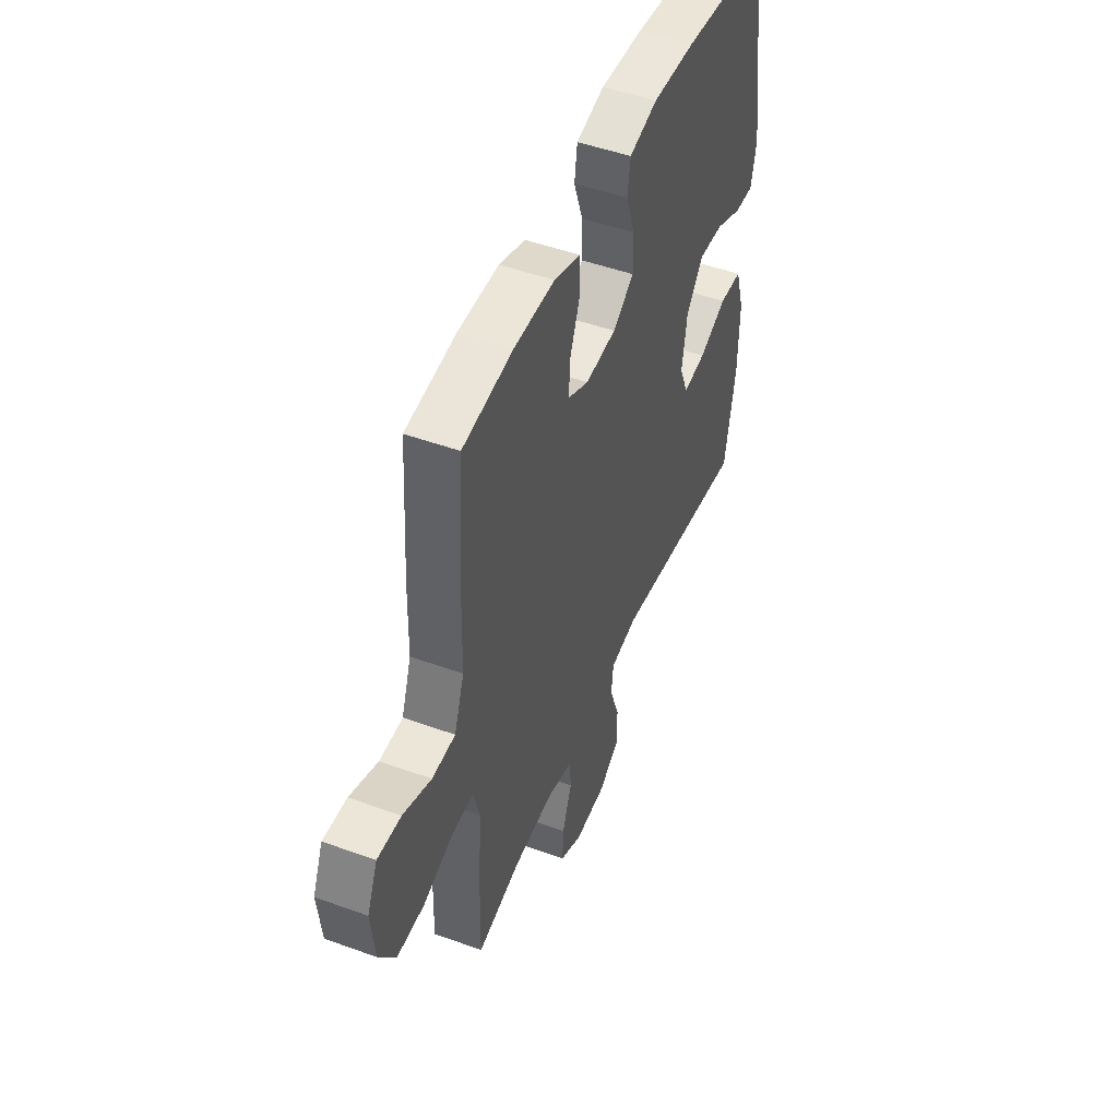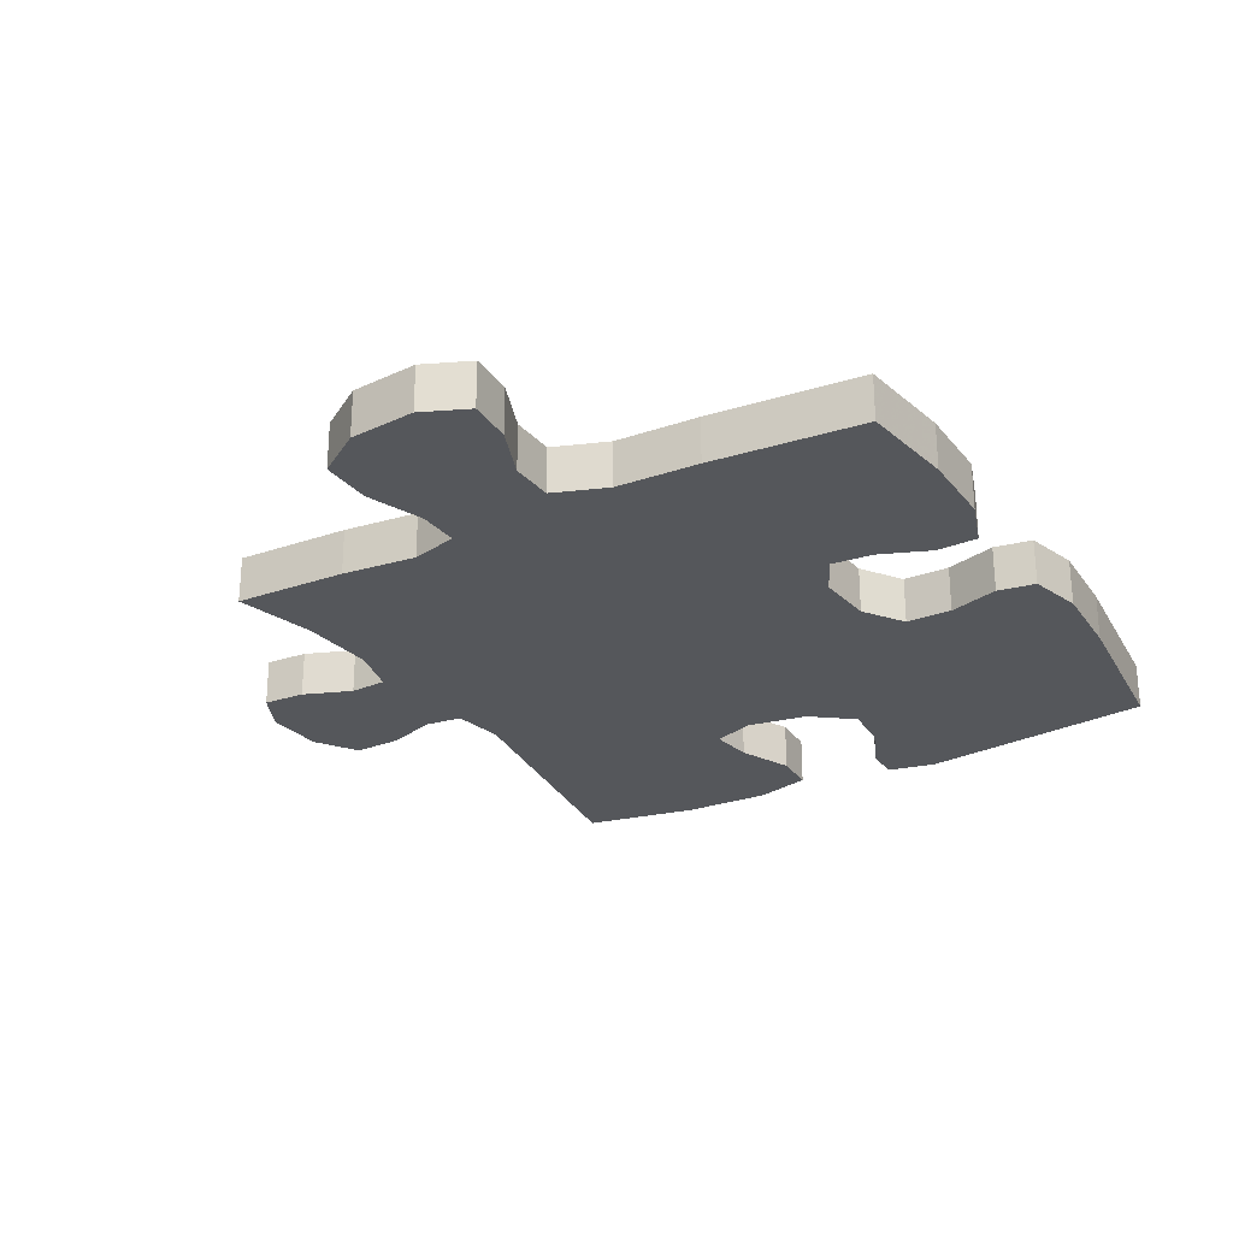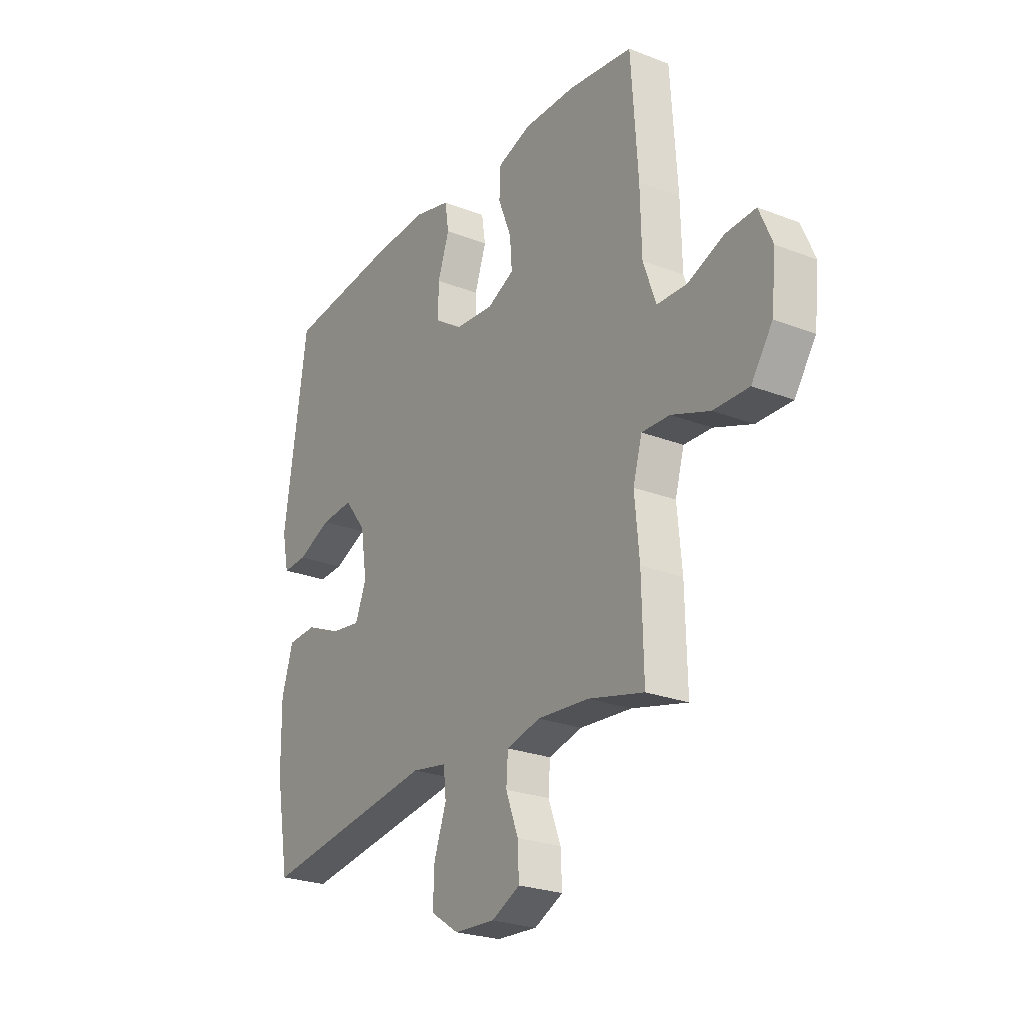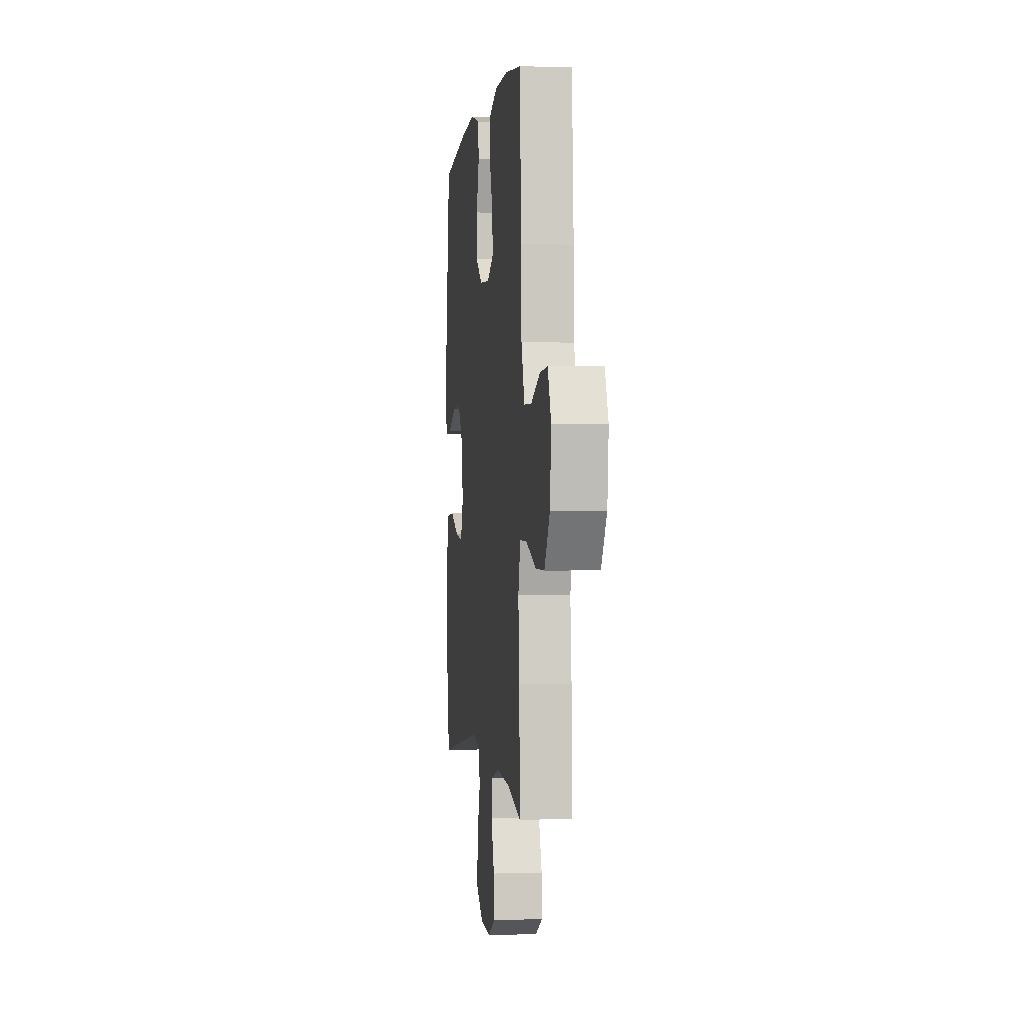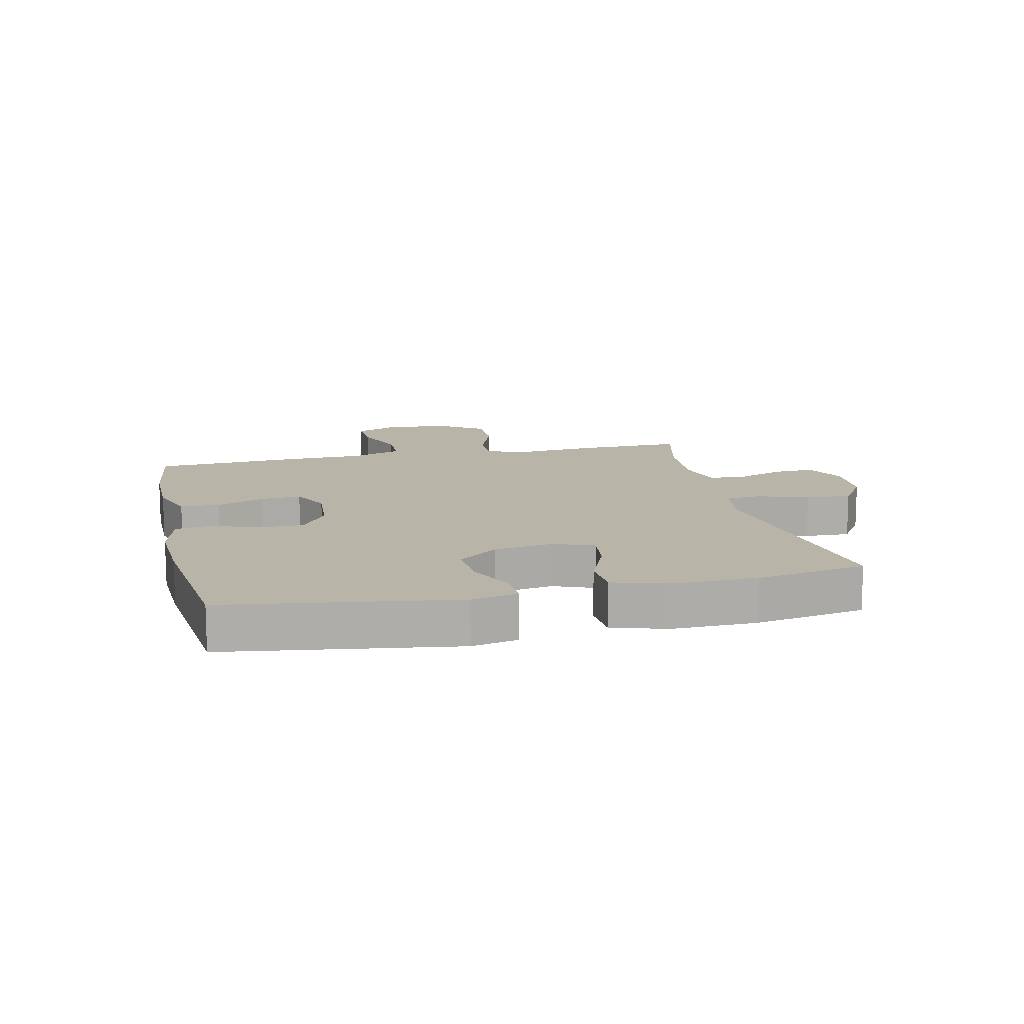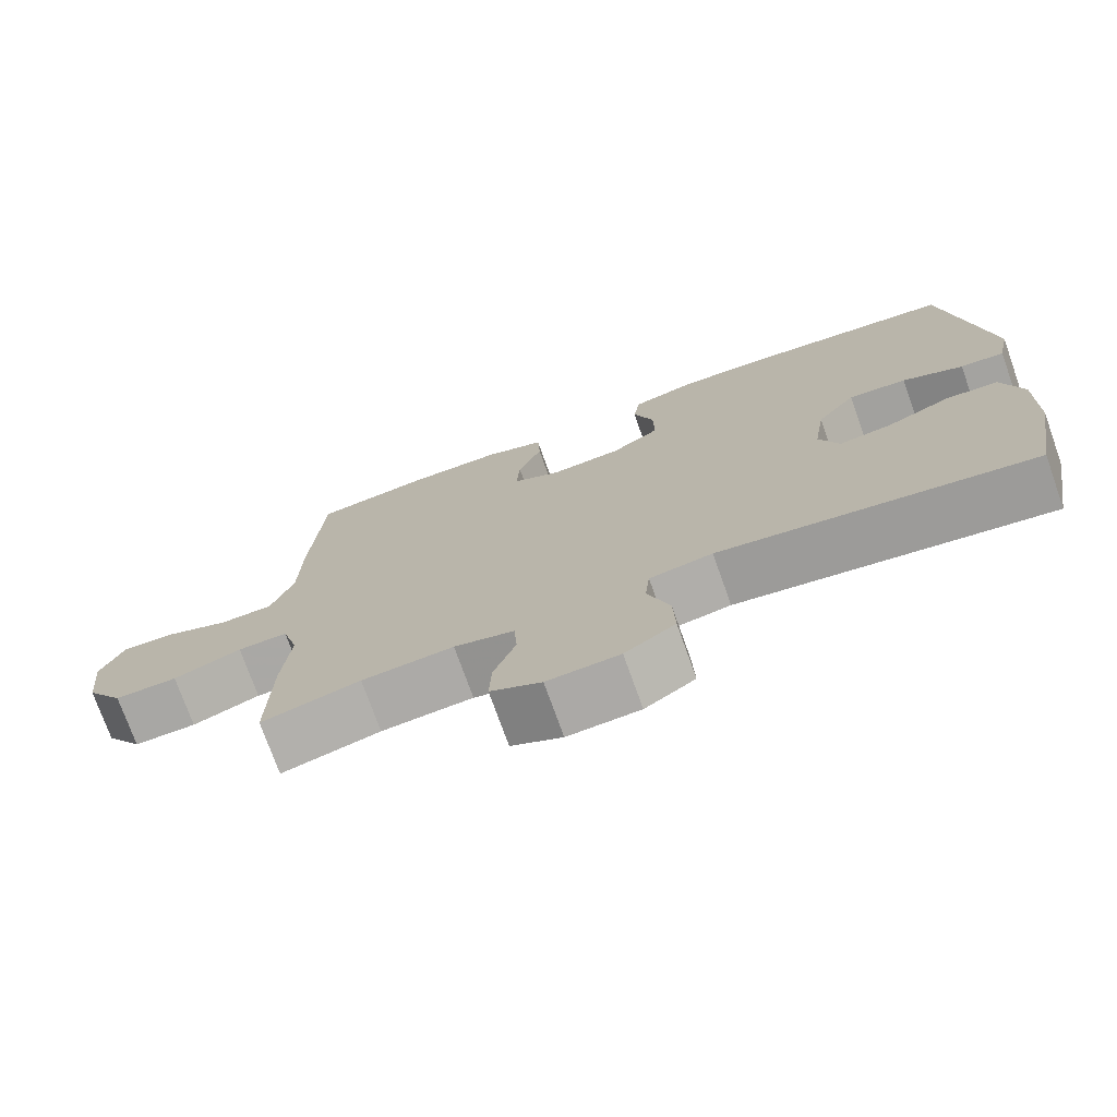
<metadata>
{"format":"obj","ext":"obj","renderer":"f3d","projection":"perspective","resolution":1024,"background":"white","views":[{"elev":48.7,"azim":-68.0,"up":"+Z"},{"elev":-26.4,"azim":-60.0,"up":"+Y"},{"elev":-24.8,"azim":-122.4,"up":"+Z"},{"elev":-0.3,"azim":-96.9,"up":"+Z"},{"elev":13.0,"azim":77.2,"up":"+Y"},{"elev":-74.3,"azim":19.6,"up":"+Z"}]}
</metadata>
<code>
v -0.5 0.07 -0.5
v -0.496 0.07 -0.321
v -0.485 0.07 -0.203
v -0.506 0.07 -0.129
v -0.572 0.07 -0.131
v -0.662 0.07 -0.164
v -0.745 0.07 -0.165
v -0.795 0.07 -0.092
v -0.806 0.07 0.012
v -0.775 0.07 0.084
v -0.704 0.07 0.08
v -0.619 0.07 0.046
v -0.549 0.07 0.048
v -0.519 0.07 0.132
v -0.516 0.07 0.262
v -0.5 0.07 0.5
v -0.348 0.07 0.52
v -0.226 0.07 0.52
v -0.147 0.07 0.493
v -0.144 0.07 0.429
v -0.175 0.07 0.35
v -0.18 0.07 0.284
v -0.117 0.07 0.253
v -0.024 0.07 0.26
v 0.04 0.07 0.303
v 0.039 0.07 0.375
v 0.012 0.07 0.454
v 0.021 0.07 0.513
v 0.106 0.07 0.535
v 0.235 0.07 0.529
v 0.5 0.07 0.5
v 0.555 0.07 0.126
v 0.539 0.07 0.05
v 0.481 0.07 0.053
v 0.401 0.07 0.088
v 0.324 0.07 0.094
v 0.273 0.07 0.028
v 0.258 0.07 -0.069
v 0.284 0.07 -0.134
v 0.353 0.07 -0.125
v 0.438 0.07 -0.089
v 0.507 0.07 -0.093
v 0.534 0.07 -0.182
v 0.532 0.07 -0.32
v 0.5 0.07 -0.5
v 0.087 0.07 -0.438
v 0.004 0.07 -0.452
v -0.002 0.07 -0.51
v 0.027 0.07 -0.592
v 0.03 0.07 -0.667
v -0.036 0.07 -0.71
v -0.131 0.07 -0.715
v -0.198 0.07 -0.682
v -0.195 0.07 -0.615
v -0.166 0.07 -0.538
v -0.17 0.07 -0.479
v -0.249 0.07 -0.459
v -0.37 0.07 -0.468
v -0.5 0 -0.5
v -0.496 0 -0.321
v -0.485 0 -0.203
v -0.506 0 -0.129
v -0.572 0 -0.131
v -0.662 0 -0.164
v -0.745 0 -0.165
v -0.795 0 -0.092
v -0.806 0 0.012
v -0.775 0 0.084
v -0.704 0 0.08
v -0.619 0 0.046
v -0.549 0 0.048
v -0.519 0 0.132
v -0.516 0 0.262
v -0.5 0 0.5
v -0.348 0 0.52
v -0.226 0 0.52
v -0.147 0 0.493
v -0.144 0 0.429
v -0.175 0 0.35
v -0.18 0 0.284
v -0.117 0 0.253
v -0.024 0 0.26
v 0.04 0 0.303
v 0.039 0 0.375
v 0.012 0 0.454
v 0.021 0 0.513
v 0.106 0 0.535
v 0.235 0 0.529
v 0.5 0 0.5
v 0.555 0 0.126
v 0.539 0 0.05
v 0.481 0 0.053
v 0.401 0 0.088
v 0.324 0 0.094
v 0.273 0 0.028
v 0.258 0 -0.069
v 0.284 0 -0.134
v 0.353 0 -0.125
v 0.438 0 -0.089
v 0.507 0 -0.093
v 0.534 0 -0.182
v 0.532 0 -0.32
v 0.5 0 -0.5
v 0.087 0 -0.438
v 0.004 0 -0.452
v -0.002 0 -0.51
v 0.027 0 -0.592
v 0.03 0 -0.667
v -0.036 0 -0.71
v -0.131 0 -0.715
v -0.198 0 -0.682
v -0.195 0 -0.615
v -0.166 0 -0.538
v -0.17 0 -0.479
v -0.249 0 -0.459
v -0.37 0 -0.468
f 52 53 54 55
f 52 55 56
f 51 52 56
f 48 49 50 51
f 47 48 51 56
f 46 47 56 57
f 44 45 46
f 43 44 46 57
f 40 41 42 43
f 39 40 43 57
f 32 33 34 35
f 32 35 36
f 31 32 36
f 30 31 36 37
f 26 27 28 29
f 25 26 29 30
f 18 19 20 21
f 18 21 22
f 17 18 22
f 14 15 16 17
f 13 14 17 22
f 9 10 11 12
f 9 12 13
f 8 9 13
f 5 6 7 8
f 4 5 8 13
f 3 4 13 22
f 58 1 2 3
f 38 39 57 58
f 25 30 37 38
f 24 25 38 58
f 23 24 58 3
f 3 22 23
f 113 112 111 110
f 114 113 110
f 114 110 109
f 109 108 107 106
f 114 109 106 105
f 115 114 105 104
f 104 103 102
f 115 104 102 101
f 101 100 99 98
f 115 101 98 97
f 93 92 91 90
f 94 93 90
f 94 90 89
f 95 94 89 88
f 87 86 85 84
f 88 87 84 83
f 79 78 77 76
f 80 79 76
f 80 76 75
f 75 74 73 72
f 80 75 72 71
f 70 69 68 67
f 71 70 67
f 71 67 66
f 66 65 64 63
f 71 66 63 62
f 80 71 62 61
f 61 60 59 116
f 116 115 97 96
f 96 95 88 83
f 116 96 83 82
f 61 116 82 81
f 81 80 61
f 1 59 60 2
f 2 60 61 3
f 3 61 62 4
f 4 62 63 5
f 5 63 64 6
f 6 64 65 7
f 7 65 66 8
f 8 66 67 9
f 9 67 68 10
f 10 68 69 11
f 11 69 70 12
f 12 70 71 13
f 13 71 72 14
f 14 72 73 15
f 15 73 74 16
f 16 74 75 17
f 17 75 76 18
f 18 76 77 19
f 19 77 78 20
f 20 78 79 21
f 21 79 80 22
f 22 80 81 23
f 23 81 82 24
f 24 82 83 25
f 25 83 84 26
f 26 84 85 27
f 27 85 86 28
f 28 86 87 29
f 29 87 88 30
f 30 88 89 31
f 31 89 90 32
f 32 90 91 33
f 33 91 92 34
f 34 92 93 35
f 35 93 94 36
f 36 94 95 37
f 37 95 96 38
f 38 96 97 39
f 39 97 98 40
f 40 98 99 41
f 41 99 100 42
f 42 100 101 43
f 43 101 102 44
f 44 102 103 45
f 45 103 104 46
f 46 104 105 47
f 47 105 106 48
f 48 106 107 49
f 49 107 108 50
f 50 108 109 51
f 51 109 110 52
f 52 110 111 53
f 53 111 112 54
f 54 112 113 55
f 55 113 114 56
f 56 114 115 57
f 57 115 116 58
f 58 116 59 1

</code>
